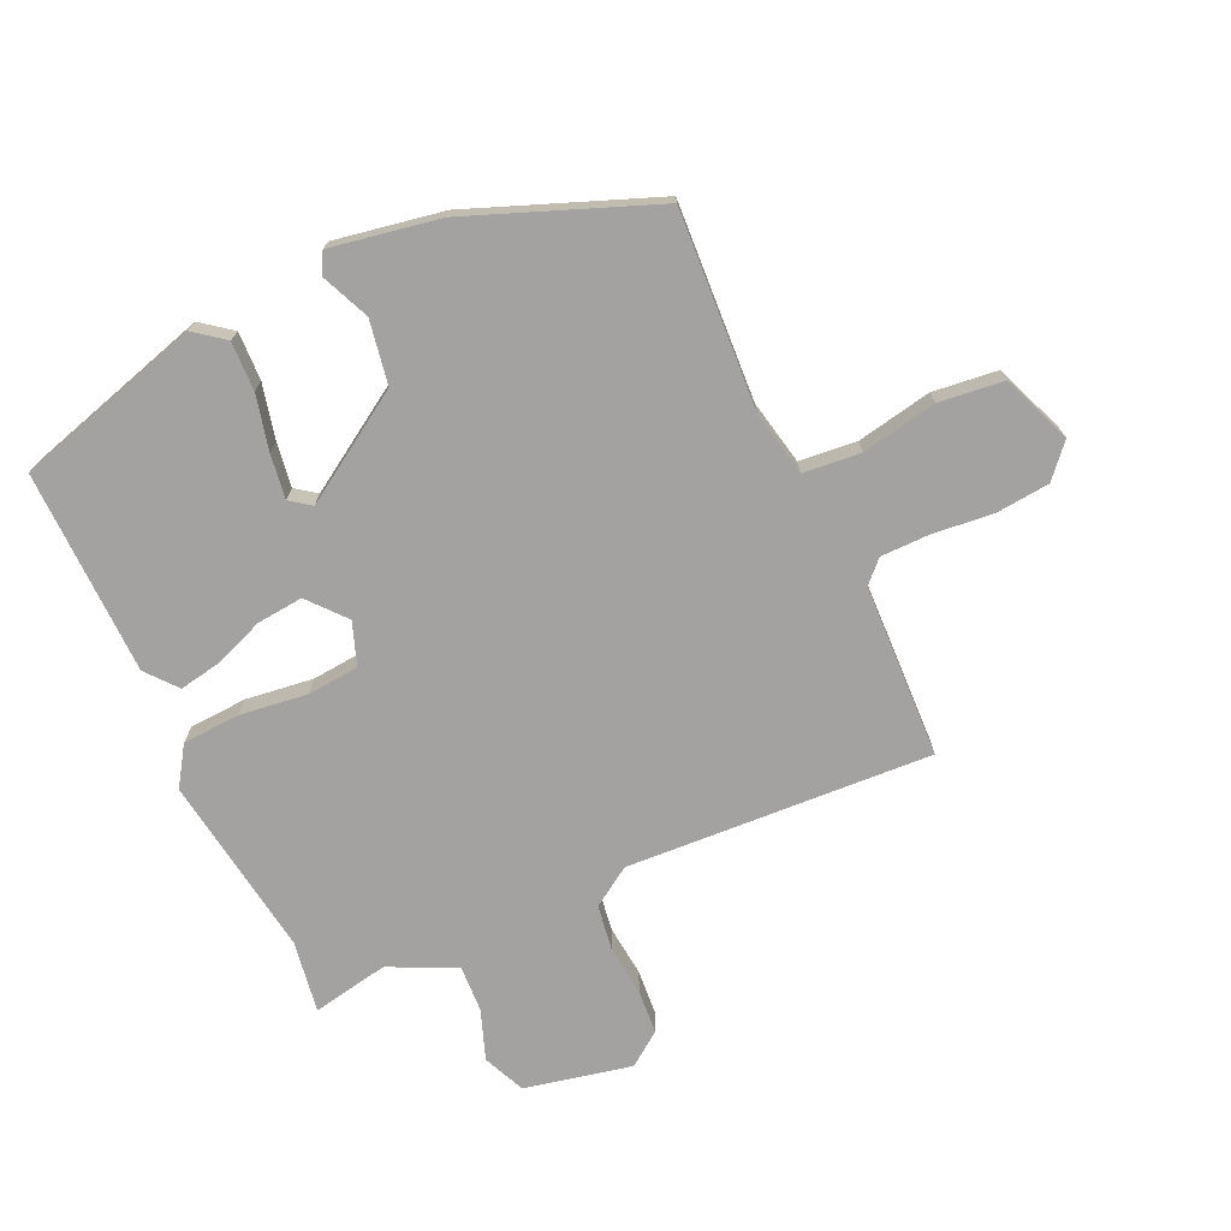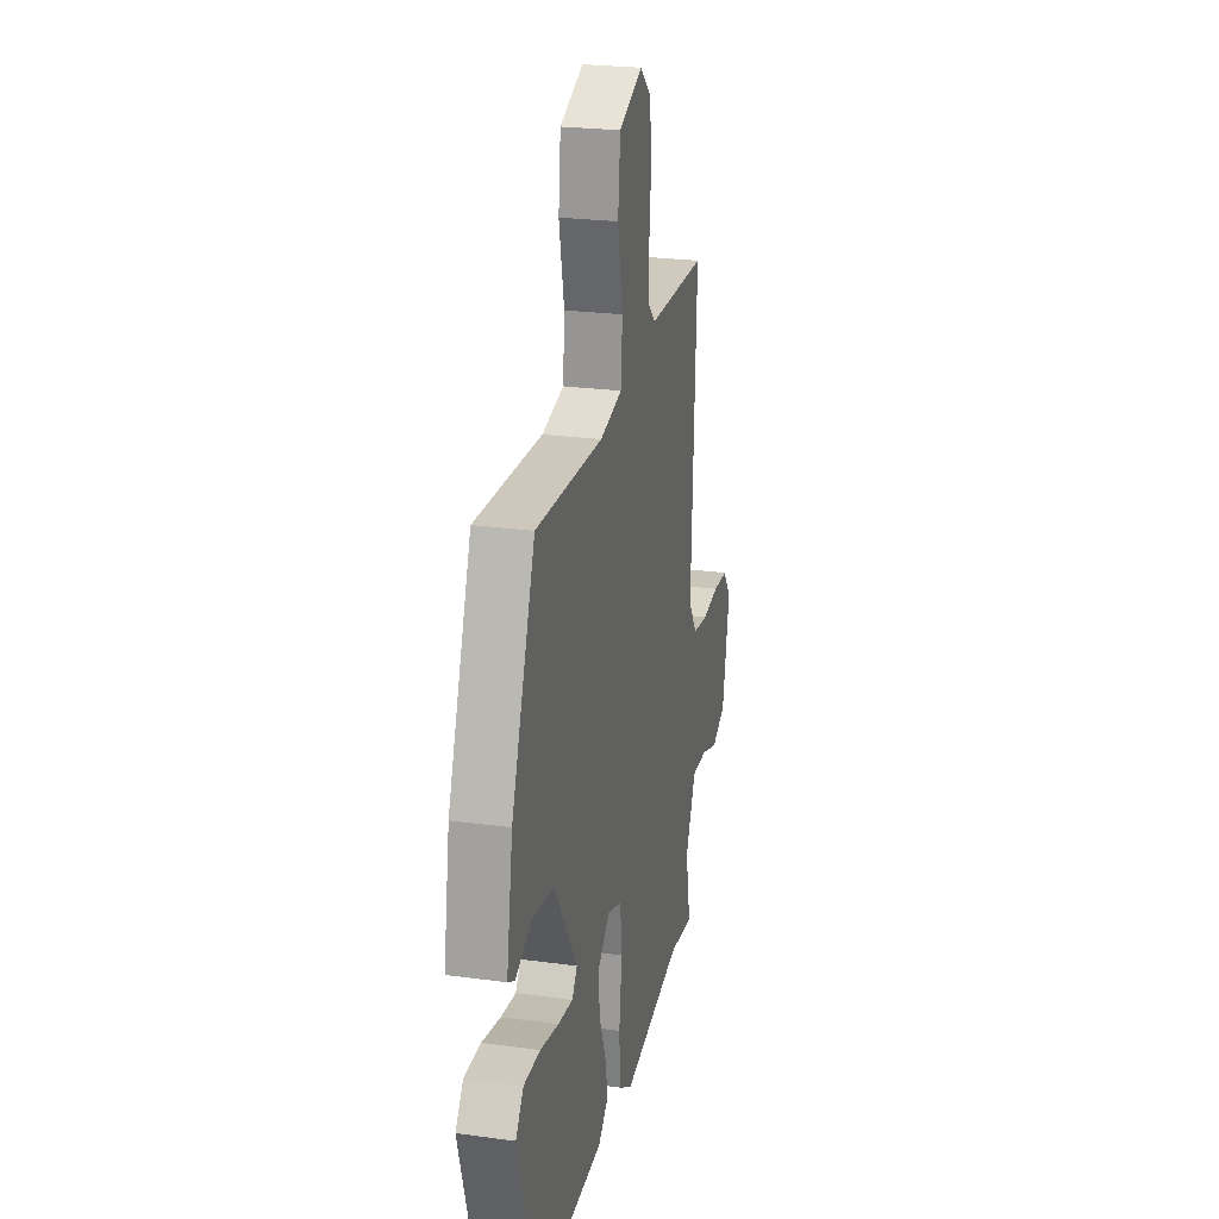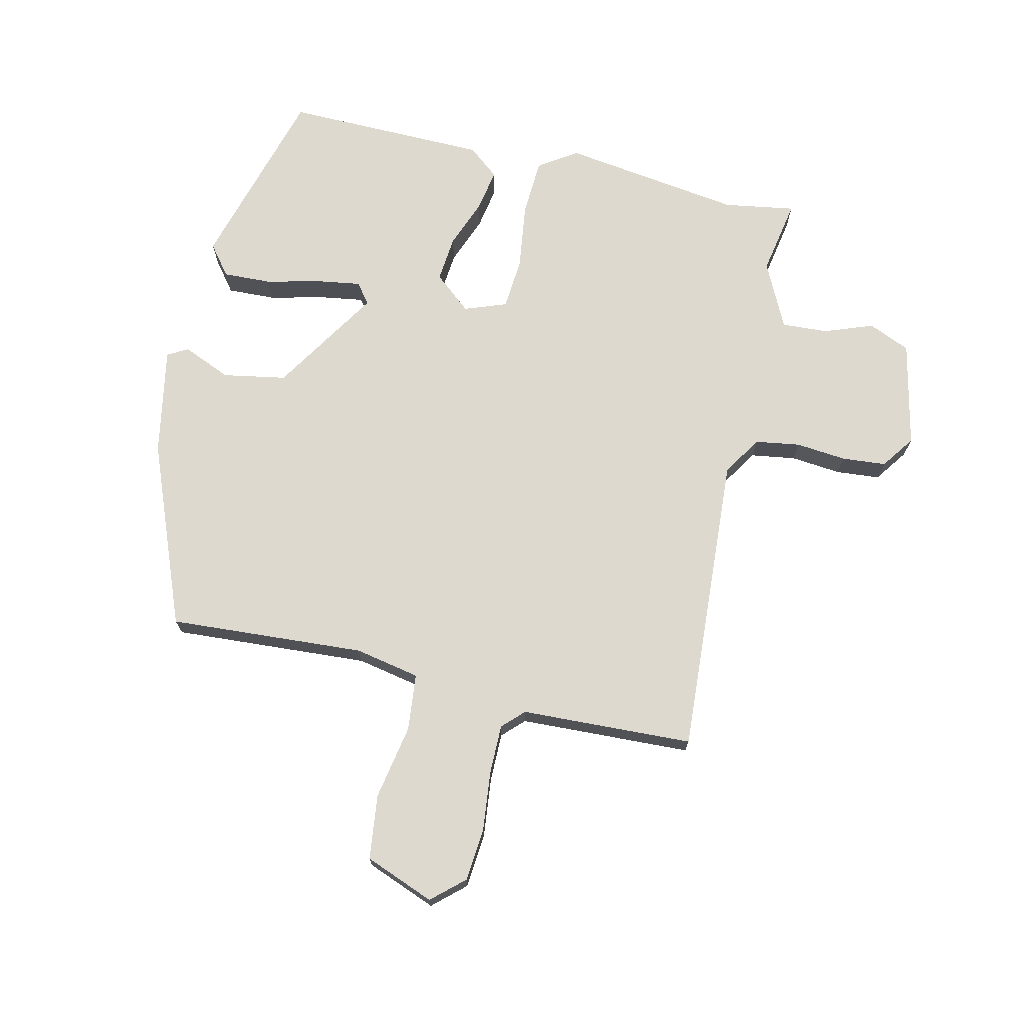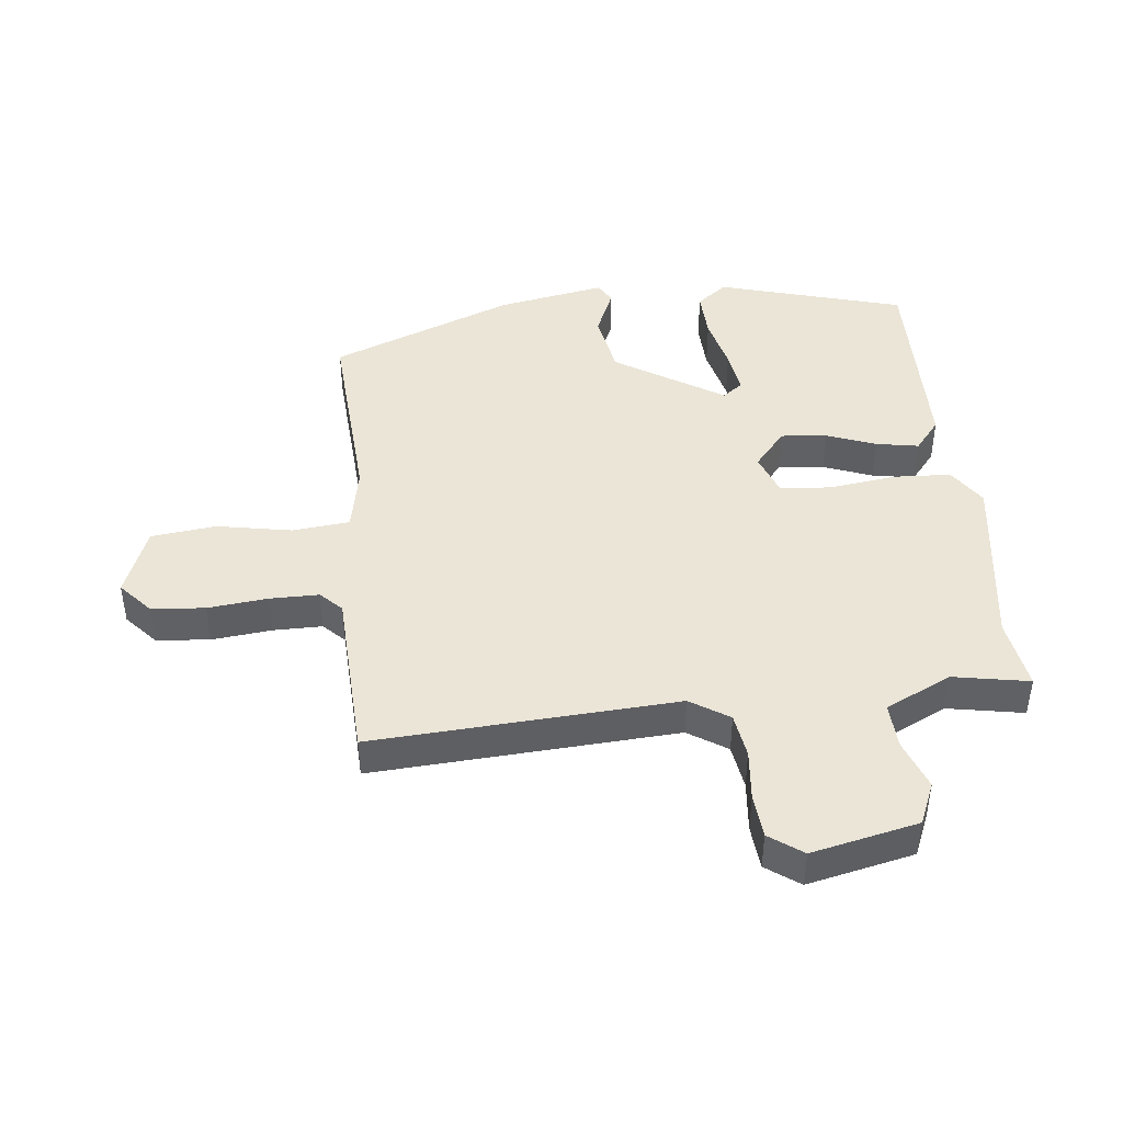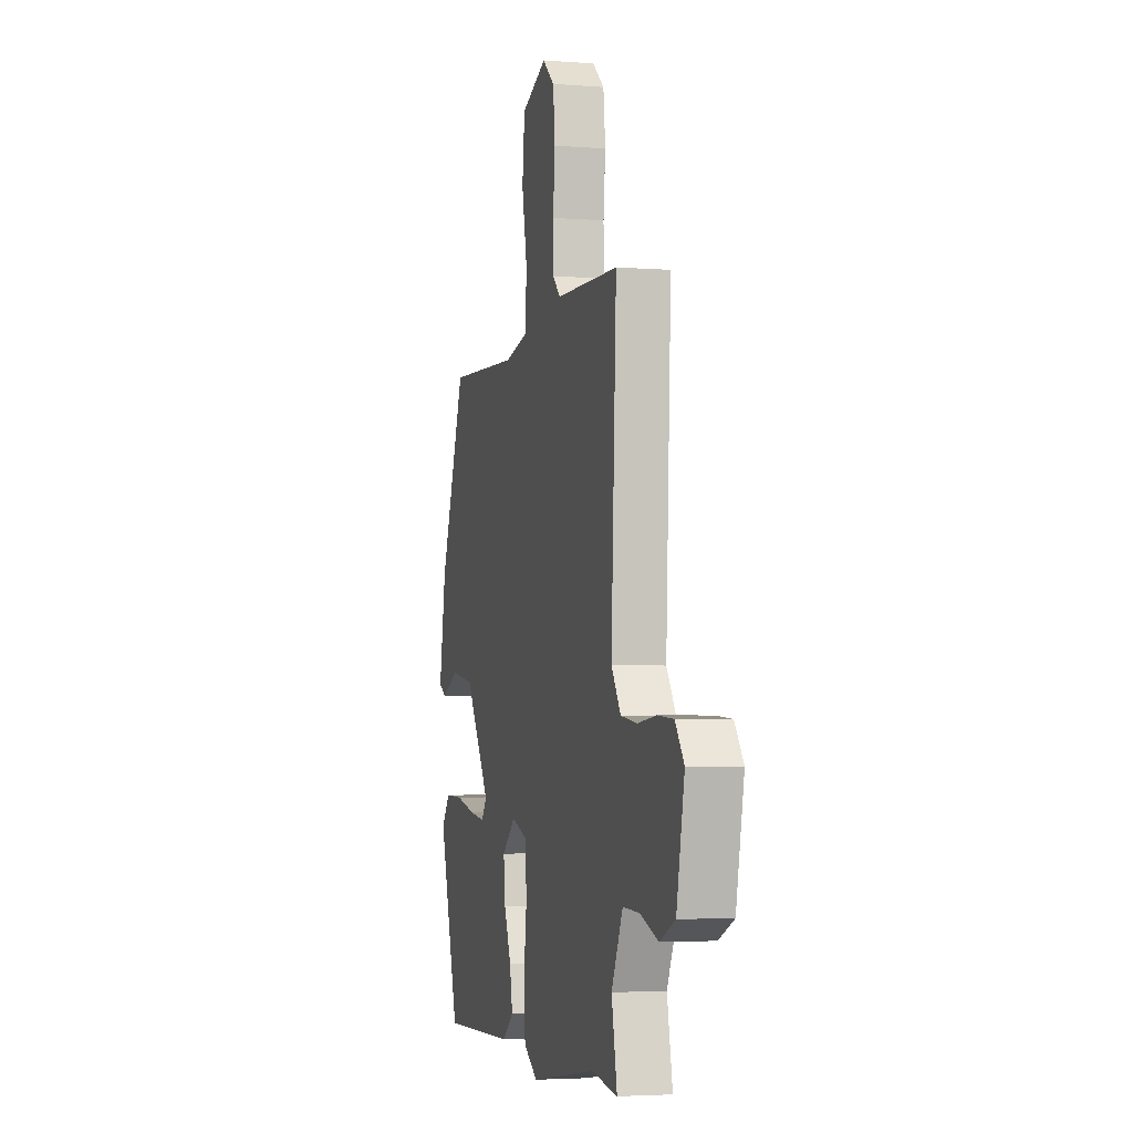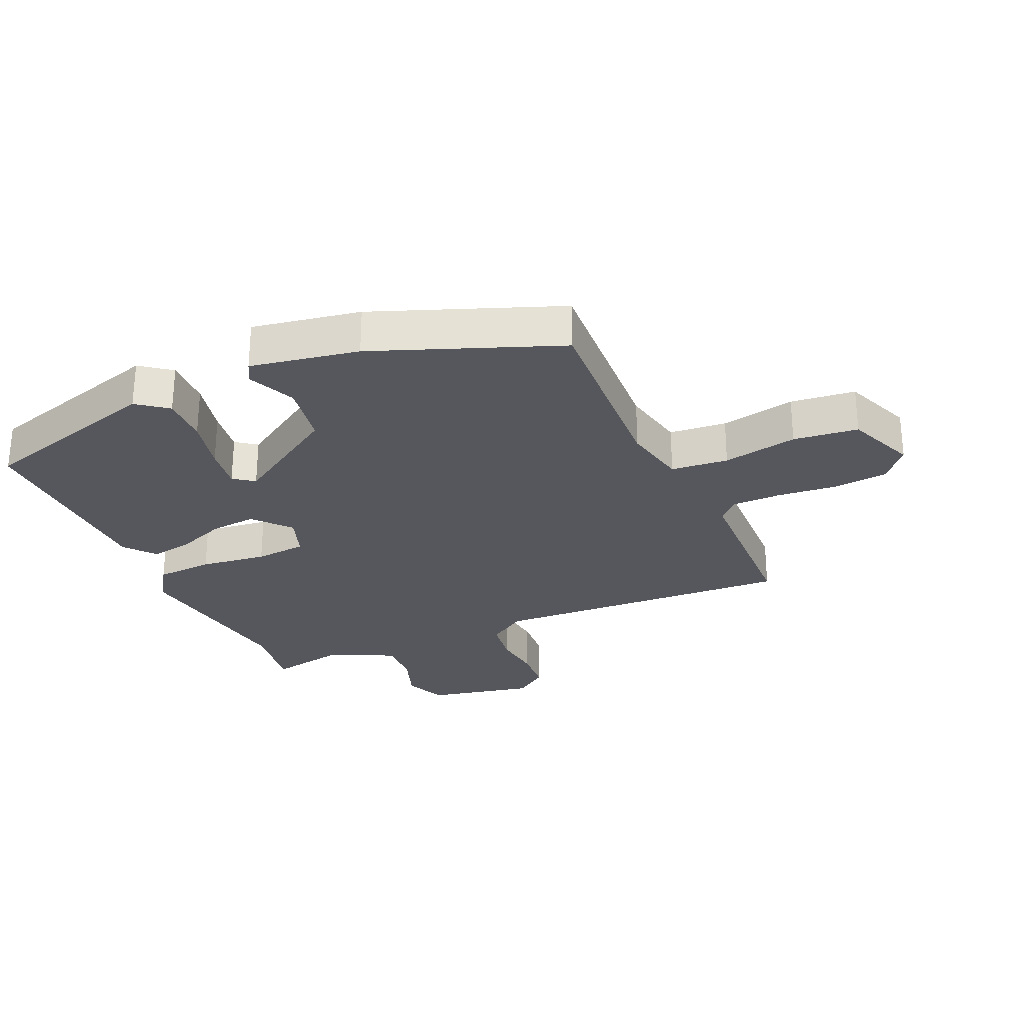
<metadata>
{"format":"obj","ext":"obj","renderer":"f3d","projection":"perspective","resolution":1024,"background":"white","views":[{"elev":-72.7,"azim":-65.8,"up":"+Y"},{"elev":24.5,"azim":-77.3,"up":"+Z"},{"elev":71.7,"azim":12.2,"up":"+Y"},{"elev":44.0,"azim":83.1,"up":"+Y"},{"elev":-3.7,"azim":75.4,"up":"+Z"},{"elev":-27.6,"azim":-66.3,"up":"+Y"}]}
</metadata>
<code>
v -0.361 0.07 0.482
v -0.045 0.07 0.466
v 0.059 0.07 0.488
v 0.067 0.07 0.58
v 0.043 0.07 0.7
v 0.054 0.07 0.804
v 0.165 0.07 0.849
v 0.217 0.07 0.804
v 0.226 0.07 0.718
v 0.217 0.07 0.622
v 0.218 0.07 0.543
v 0.252 0.07 0.51
v 0.529 0.07 0.502
v 0.506 0.07 0.015
v 0.547 0.07 -0.047
v 0.619 0.07 -0.057
v 0.7 0.07 -0.048
v 0.771 0.07 -0.053
v 0.81 0.07 -0.106
v 0.775 0.07 -0.277
v 0.708 0.07 -0.307
v 0.629 0.07 -0.279
v 0.555 0.07 -0.276
v 0.505 0.07 -0.382
v 0.529 0.07 -0.504
v 0.414 0.07 -0.487
v 0.125 0.07 -0.532
v 0.063 0.07 -0.492
v 0.057 0.07 -0.4
v 0.07 0.07 -0.293
v 0.062 0.07 -0.21
v -0.006 0.07 -0.186
v -0.065 0.07 -0.237
v -0.057 0.07 -0.311
v -0.026 0.07 -0.389
v -0.013 0.07 -0.457
v -0.062 0.07 -0.498
v -0.389 0.07 -0.507
v -0.478 0.07 -0.21
v -0.441 0.07 -0.161
v -0.363 0.07 -0.163
v -0.275 0.07 -0.183
v -0.204 0.07 -0.193
v -0.18 0.07 -0.16
v -0.291 0.07 0.011
v -0.393 0.07 0.028
v -0.47 0.07 -0.006
v -0.503 0.07 0.012
v -0.473 0.07 0.186
v -0.361 0 0.482
v -0.045 0 0.466
v 0.059 0 0.488
v 0.067 0 0.58
v 0.043 0 0.7
v 0.054 0 0.804
v 0.165 0 0.849
v 0.217 0 0.804
v 0.226 0 0.718
v 0.217 0 0.622
v 0.218 0 0.543
v 0.252 0 0.51
v 0.529 0 0.502
v 0.506 0 0.015
v 0.547 0 -0.047
v 0.619 0 -0.057
v 0.7 0 -0.048
v 0.771 0 -0.053
v 0.81 0 -0.106
v 0.775 0 -0.277
v 0.708 0 -0.307
v 0.629 0 -0.279
v 0.555 0 -0.276
v 0.505 0 -0.382
v 0.529 0 -0.504
v 0.414 0 -0.487
v 0.125 0 -0.532
v 0.063 0 -0.492
v 0.057 0 -0.4
v 0.07 0 -0.293
v 0.062 0 -0.21
v -0.006 0 -0.186
v -0.065 0 -0.237
v -0.057 0 -0.311
v -0.026 0 -0.389
v -0.013 0 -0.457
v -0.062 0 -0.498
v -0.389 0 -0.507
v -0.478 0 -0.21
v -0.441 0 -0.161
v -0.363 0 -0.163
v -0.275 0 -0.183
v -0.204 0 -0.193
v -0.18 0 -0.16
v -0.291 0 0.011
v -0.393 0 0.028
v -0.47 0 -0.006
v -0.503 0 0.012
v -0.473 0 0.186
f 49 1 2
f 48 49 2
f 47 48 2
f 46 47 2
f 45 46 2 3
f 44 45 3
f 40 41 42
f 39 40 42
f 38 39 42
f 37 38 42
f 36 37 42
f 35 36 42
f 34 35 42
f 33 34 42 43
f 32 33 43 44
f 28 29 30
f 27 28 30
f 26 27 30
f 26 30 31
f 25 26 31
f 24 25 31
f 23 24 31
f 22 23 31 32
f 20 21 22
f 19 20 22
f 18 19 22
f 17 18 22
f 16 17 22
f 22 32 44
f 16 22 44
f 15 16 44
f 12 13 14
f 11 12 14
f 8 9 10
f 7 8 10
f 6 7 10
f 5 6 10
f 4 5 10
f 3 4 10 11
f 14 15 44 3
f 3 11 14
f 51 50 98
f 51 98 97
f 51 97 96
f 51 96 95
f 52 51 95 94
f 52 94 93
f 91 90 89
f 91 89 88
f 91 88 87
f 91 87 86
f 91 86 85
f 91 85 84
f 91 84 83
f 92 91 83 82
f 93 92 82 81
f 79 78 77
f 79 77 76
f 79 76 75
f 80 79 75
f 80 75 74
f 80 74 73
f 80 73 72
f 81 80 72 71
f 71 70 69
f 71 69 68
f 71 68 67
f 71 67 66
f 71 66 65
f 93 81 71
f 93 71 65
f 93 65 64
f 63 62 61
f 63 61 60
f 59 58 57
f 59 57 56
f 59 56 55
f 59 55 54
f 59 54 53
f 60 59 53 52
f 52 93 64 63
f 63 60 52
f 1 50 51 2
f 2 51 52 3
f 3 52 53 4
f 4 53 54 5
f 5 54 55 6
f 6 55 56 7
f 7 56 57 8
f 8 57 58 9
f 9 58 59 10
f 10 59 60 11
f 11 60 61 12
f 12 61 62 13
f 13 62 63 14
f 14 63 64 15
f 15 64 65 16
f 16 65 66 17
f 17 66 67 18
f 18 67 68 19
f 19 68 69 20
f 20 69 70 21
f 21 70 71 22
f 22 71 72 23
f 23 72 73 24
f 24 73 74 25
f 25 74 75 26
f 26 75 76 27
f 27 76 77 28
f 28 77 78 29
f 29 78 79 30
f 30 79 80 31
f 31 80 81 32
f 32 81 82 33
f 33 82 83 34
f 34 83 84 35
f 35 84 85 36
f 36 85 86 37
f 37 86 87 38
f 38 87 88 39
f 39 88 89 40
f 40 89 90 41
f 41 90 91 42
f 42 91 92 43
f 43 92 93 44
f 44 93 94 45
f 45 94 95 46
f 46 95 96 47
f 47 96 97 48
f 48 97 98 49
f 49 98 50 1

</code>
